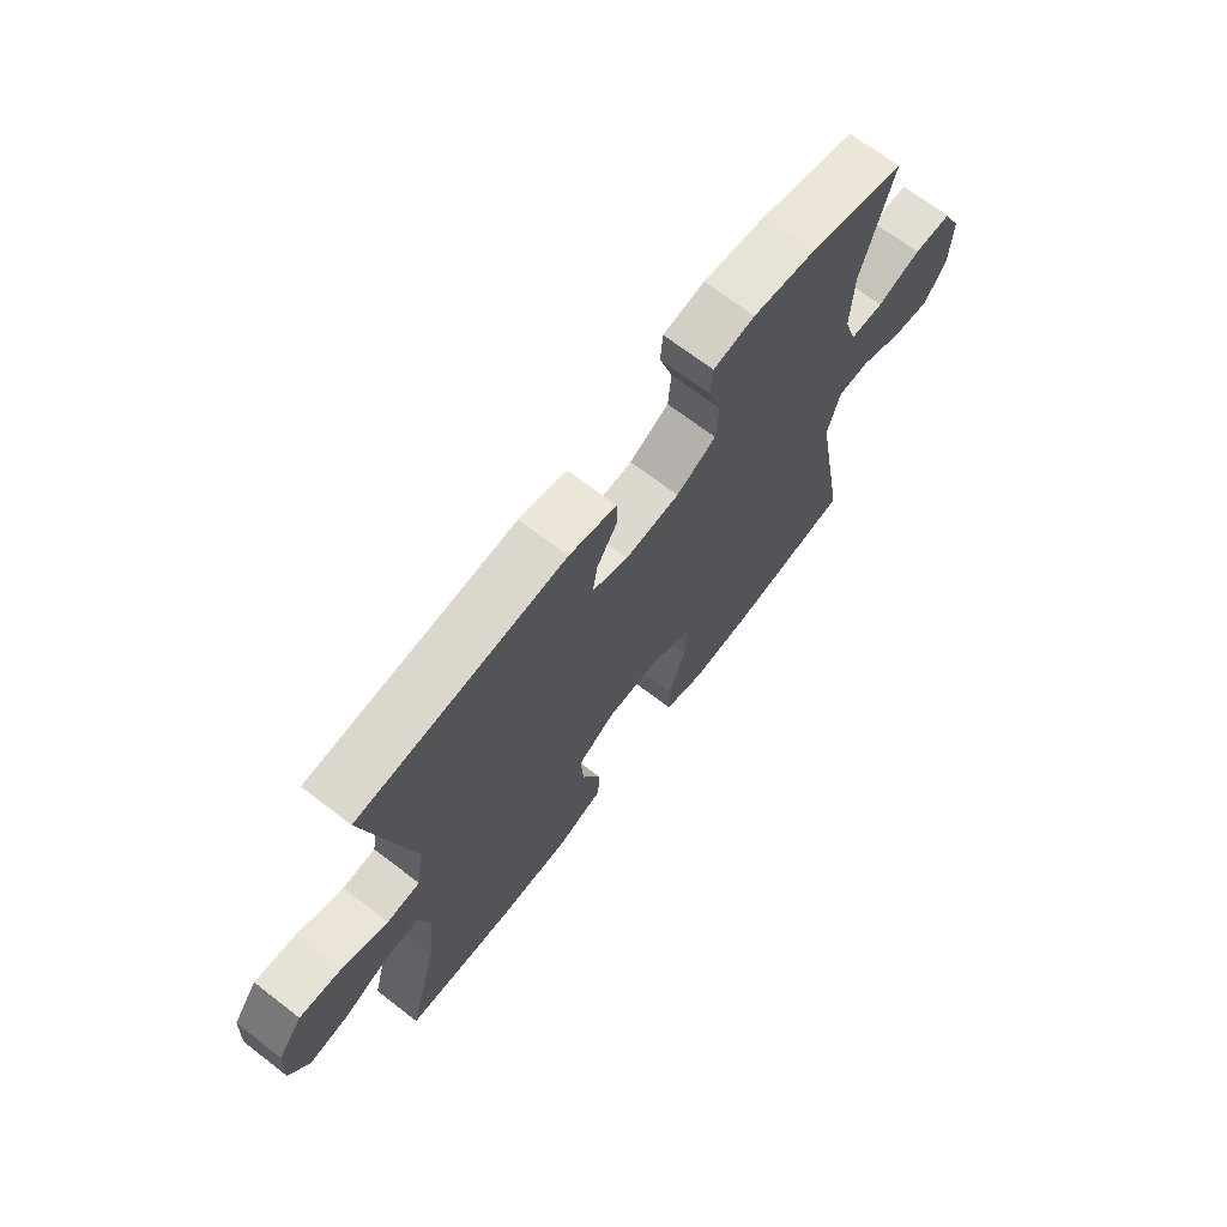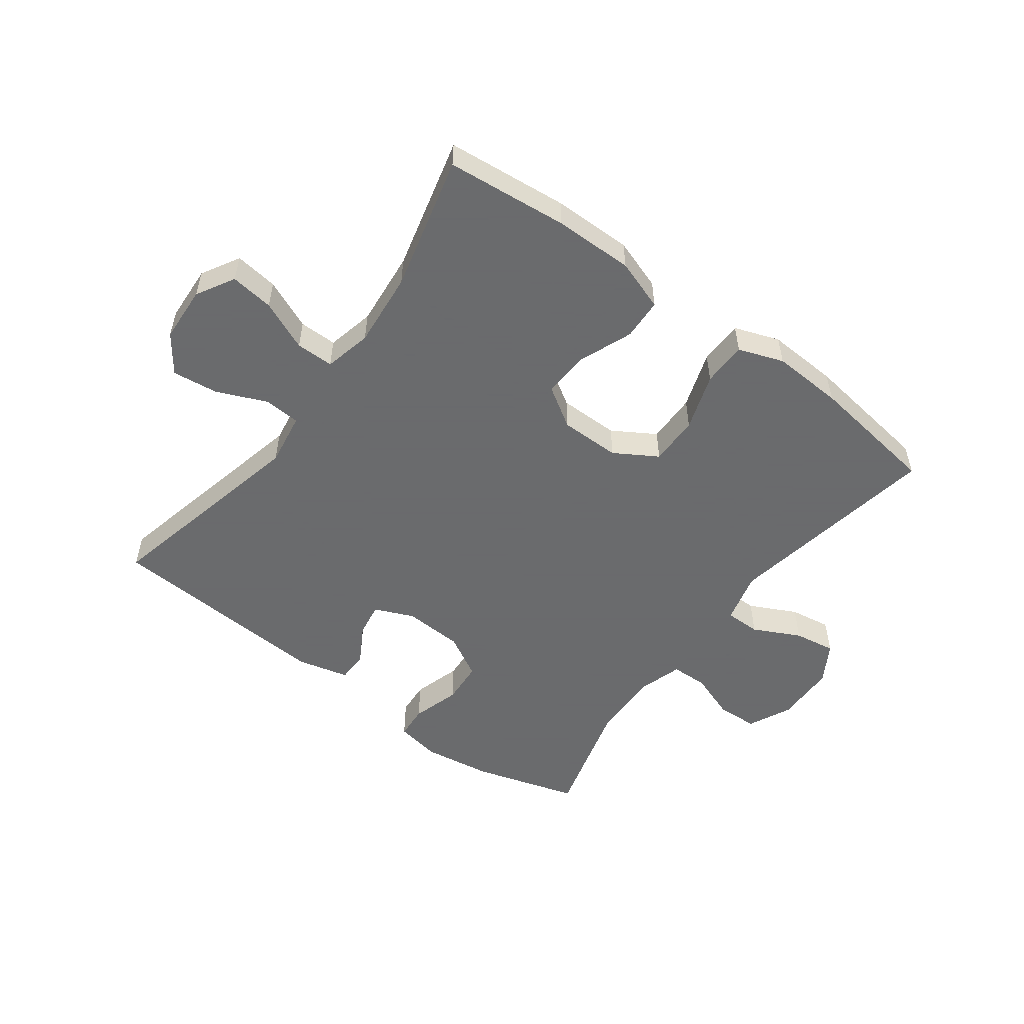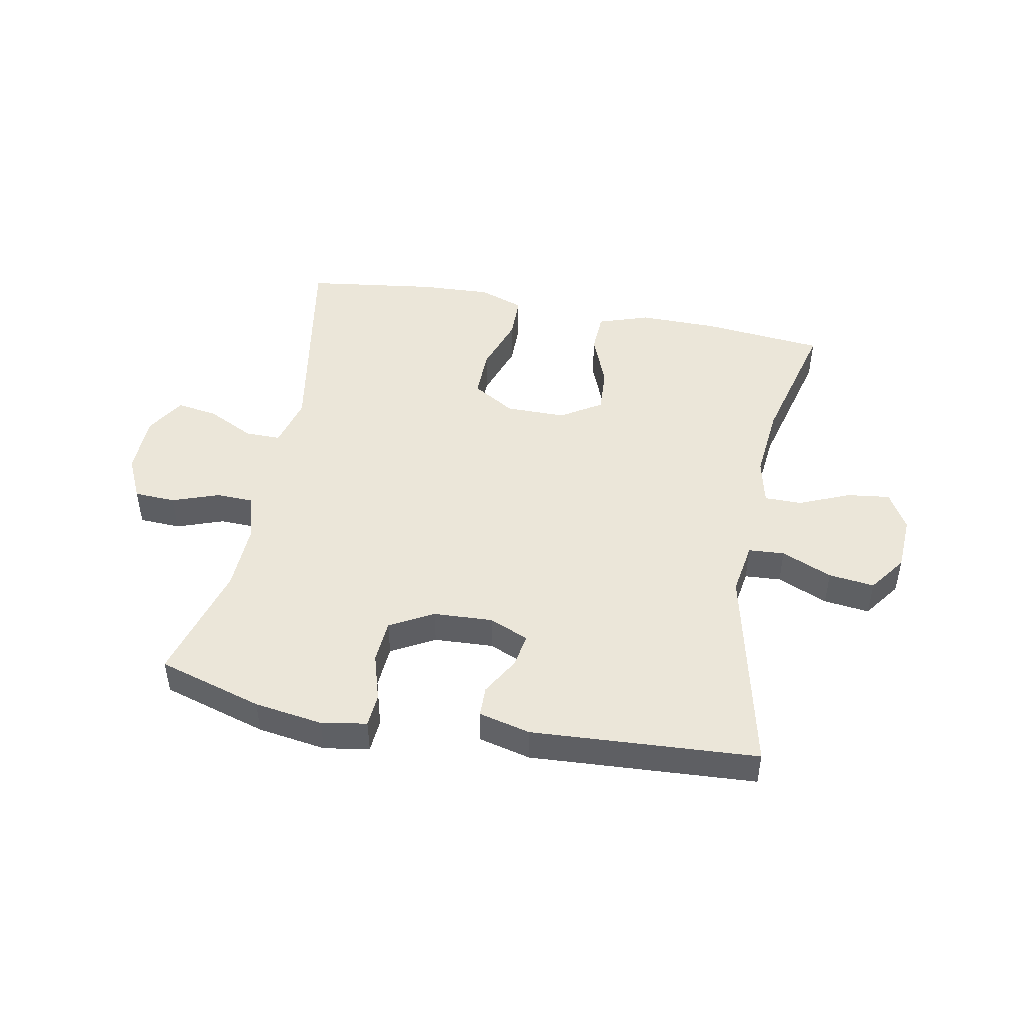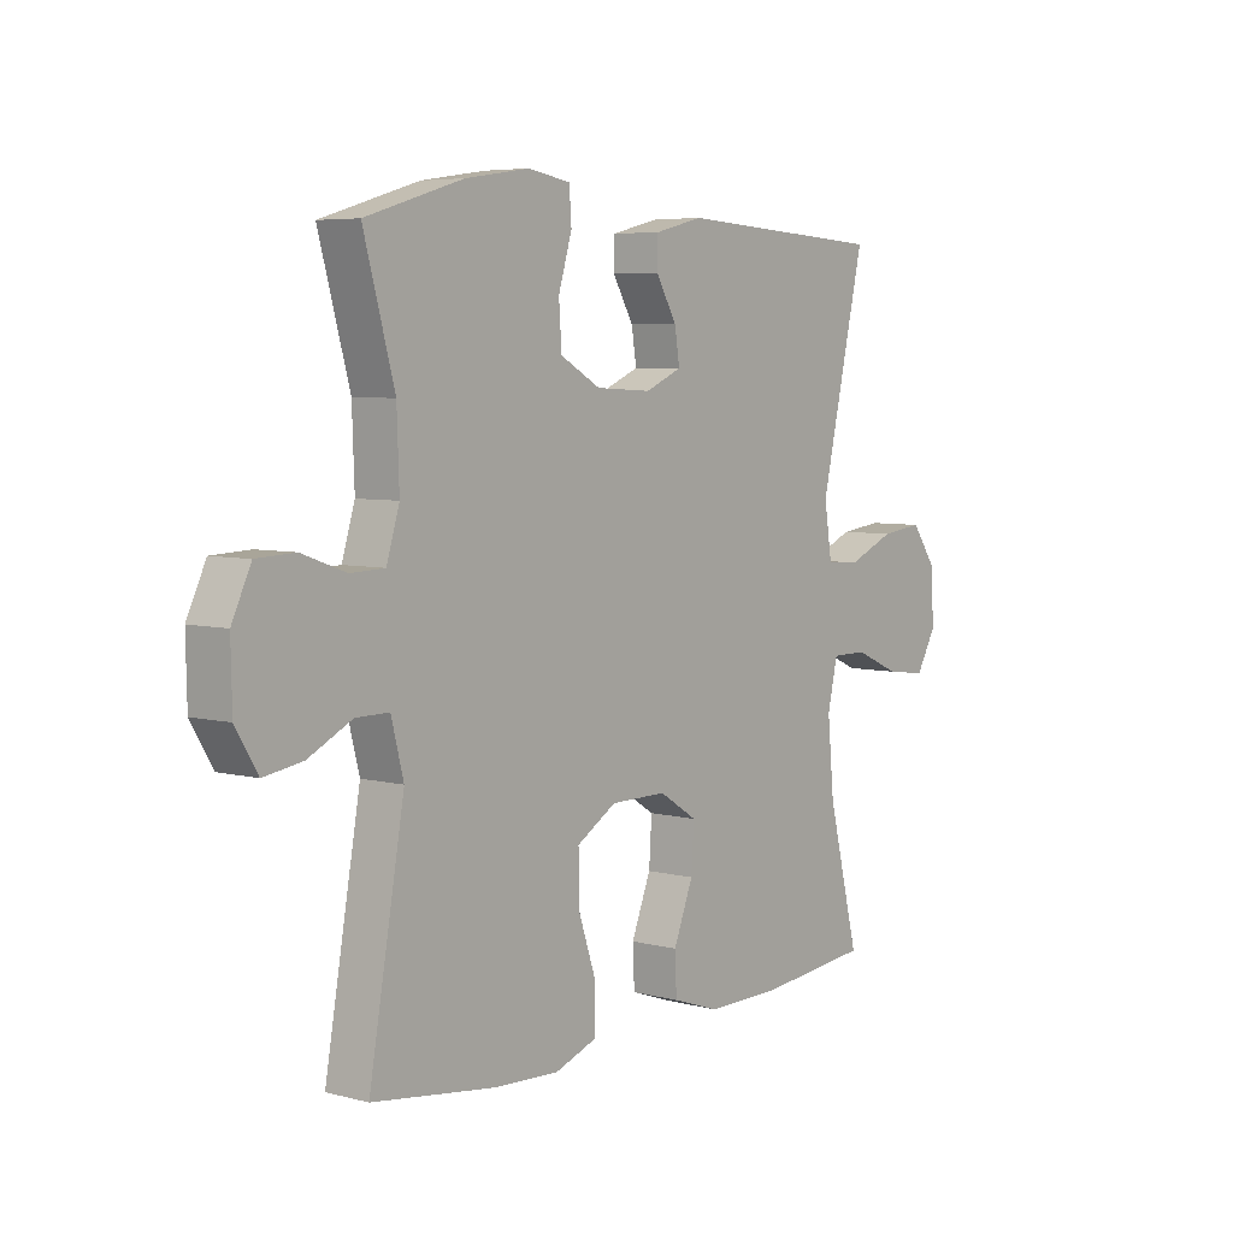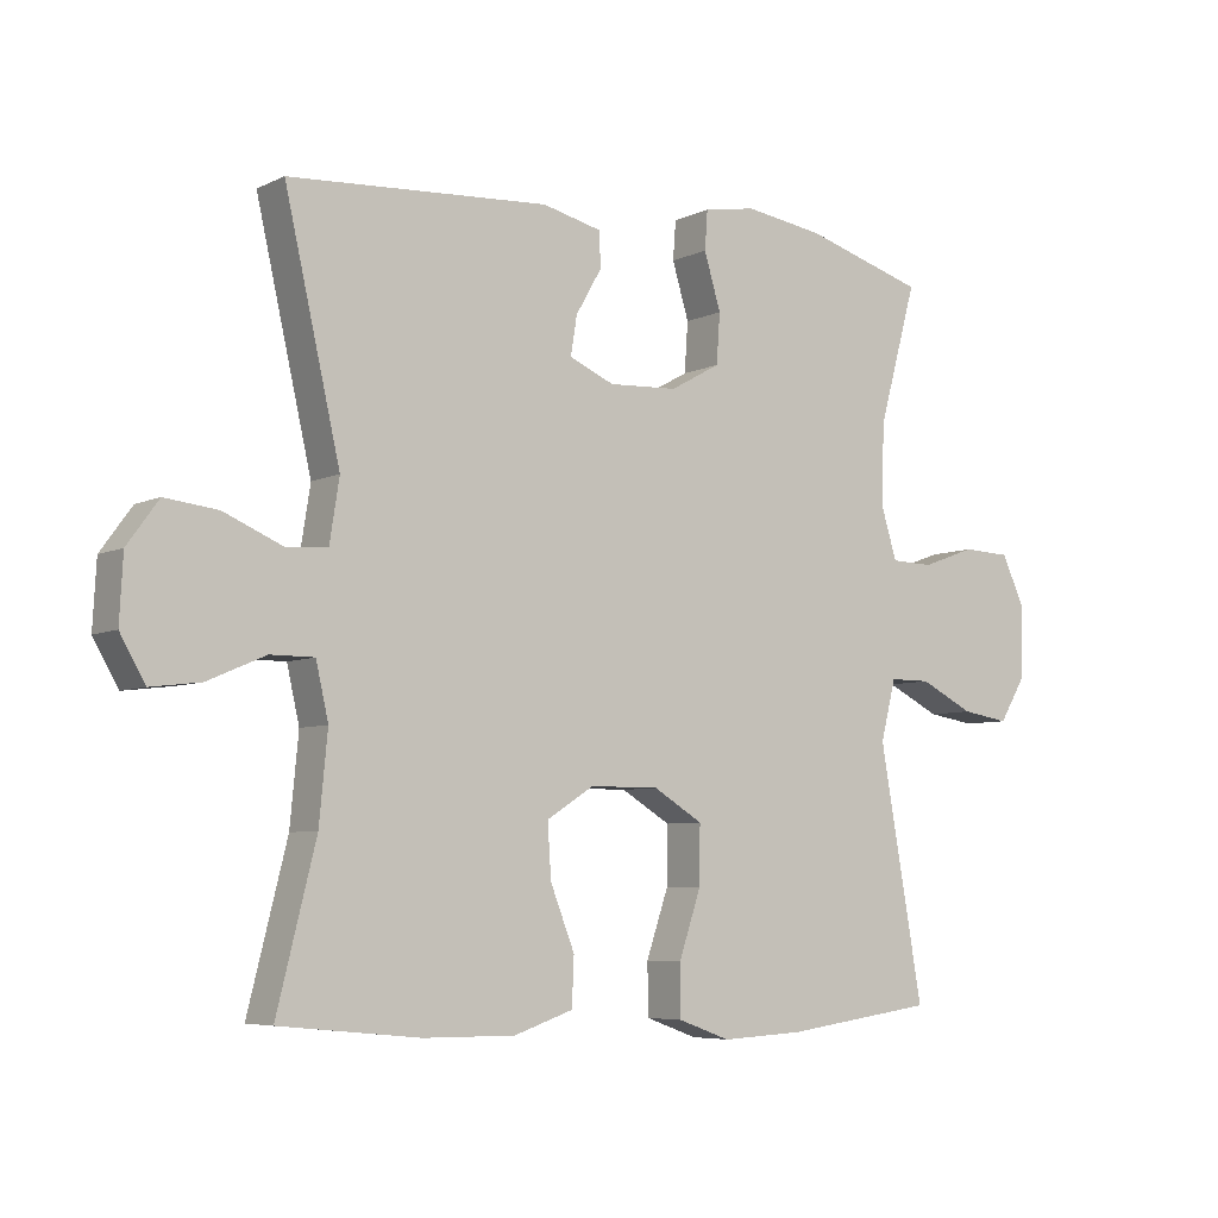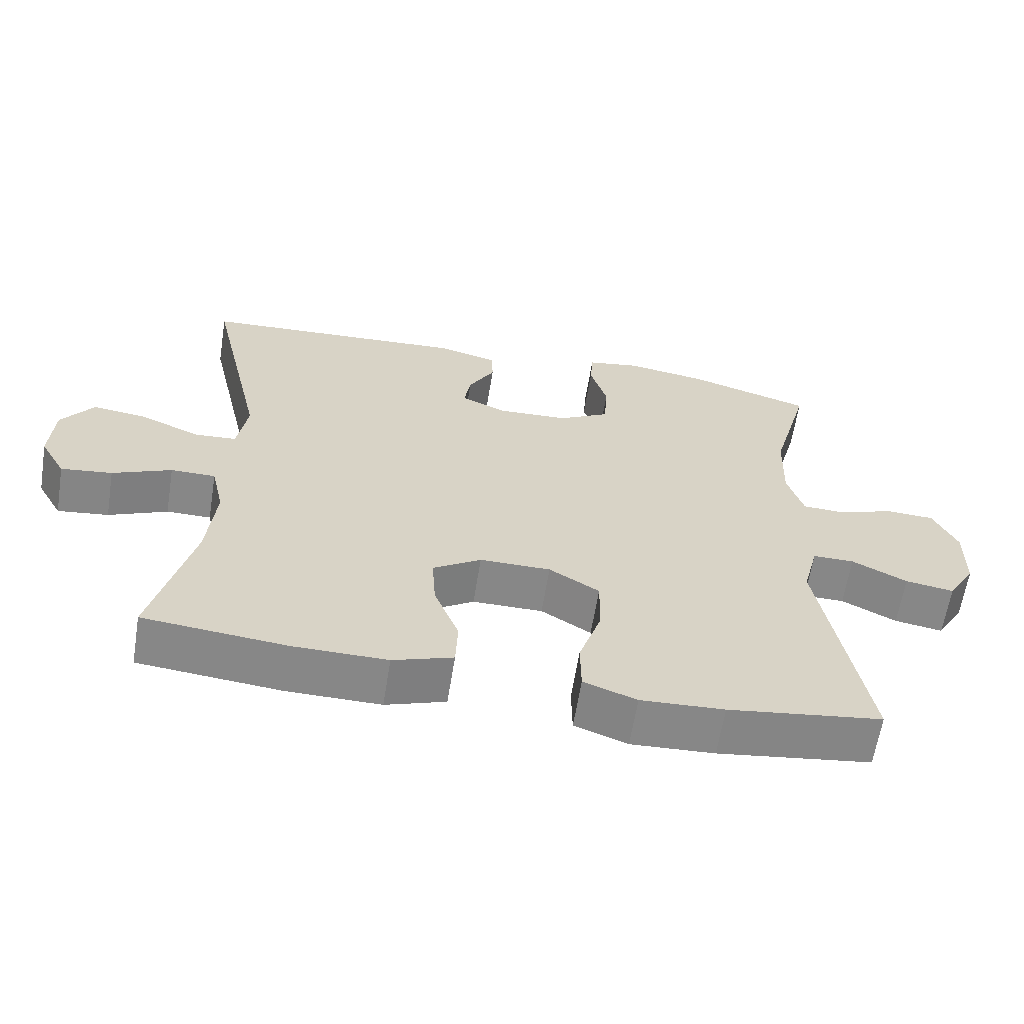
<metadata>
{"format":"obj","ext":"obj","renderer":"f3d","projection":"perspective","resolution":1024,"background":"white","views":[{"elev":69.6,"azim":127.5,"up":"+Z"},{"elev":-53.2,"azim":143.4,"up":"+Y"},{"elev":47.0,"azim":10.9,"up":"+Y"},{"elev":5.7,"azim":-51.6,"up":"+Z"},{"elev":-6.1,"azim":144.2,"up":"+Z"},{"elev":-62.5,"azim":170.9,"up":"+Z"}]}
</metadata>
<code>
v 0.5 0.07 -0.5
v 0.298 0.07 -0.52
v 0.166 0.07 -0.521
v 0.081 0.07 -0.492
v 0.078 0.07 -0.423
v 0.113 0.07 -0.334
v 0.118 0.07 -0.257
v 0.05 0.07 -0.214
v -0.05 0.07 -0.214
v -0.121 0.07 -0.257
v -0.12 0.07 -0.34
v -0.088 0.07 -0.435
v -0.089 0.07 -0.509
v -0.164 0.07 -0.536
v -0.282 0.07 -0.53
v -0.5 0.07 -0.5
v -0.437 0.07 -0.141
v -0.459 0.07 -0.055
v -0.518 0.07 -0.055
v -0.596 0.07 -0.094
v -0.665 0.07 -0.105
v -0.704 0.07 -0.04
v -0.706 0.07 0.061
v -0.672 0.07 0.133
v -0.603 0.07 0.136
v -0.525 0.07 0.108
v -0.464 0.07 0.11
v -0.441 0.07 0.185
v -0.445 0.07 0.301
v -0.5 0.07 0.5
v -0.326 0.07 0.552
v -0.212 0.07 0.569
v -0.137 0.07 0.556
v -0.133 0.07 0.5
v -0.157 0.07 0.42
v -0.152 0.07 0.348
v -0.08 0.07 0.308
v 0.019 0.07 0.303
v 0.084 0.07 0.331
v 0.075 0.07 0.387
v 0.038 0.07 0.451
v 0.039 0.07 0.502
v 0.125 0.07 0.523
v 0.5 0.07 0.5
v 0.42 0.07 0.149
v 0.434 0.07 0.06
v 0.494 0.07 0.056
v 0.578 0.07 0.092
v 0.654 0.07 0.101
v 0.699 0.07 0.039
v 0.704 0.07 -0.054
v 0.668 0.07 -0.117
v 0.596 0.07 -0.108
v 0.513 0.07 -0.072
v 0.45 0.07 -0.072
v 0.432 0.07 -0.151
v 0.444 0.07 -0.276
v 0.5 0 -0.5
v 0.298 0 -0.52
v 0.166 0 -0.521
v 0.081 0 -0.492
v 0.078 0 -0.423
v 0.113 0 -0.334
v 0.118 0 -0.257
v 0.05 0 -0.214
v -0.05 0 -0.214
v -0.121 0 -0.257
v -0.12 0 -0.34
v -0.088 0 -0.435
v -0.089 0 -0.509
v -0.164 0 -0.536
v -0.282 0 -0.53
v -0.5 0 -0.5
v -0.437 0 -0.141
v -0.459 0 -0.055
v -0.518 0 -0.055
v -0.596 0 -0.094
v -0.665 0 -0.105
v -0.704 0 -0.04
v -0.706 0 0.061
v -0.672 0 0.133
v -0.603 0 0.136
v -0.525 0 0.108
v -0.464 0 0.11
v -0.441 0 0.185
v -0.445 0 0.301
v -0.5 0 0.5
v -0.326 0 0.552
v -0.212 0 0.569
v -0.137 0 0.556
v -0.133 0 0.5
v -0.157 0 0.42
v -0.152 0 0.348
v -0.08 0 0.308
v 0.019 0 0.303
v 0.084 0 0.331
v 0.075 0 0.387
v 0.038 0 0.451
v 0.039 0 0.502
v 0.125 0 0.523
v 0.5 0 0.5
v 0.42 0 0.149
v 0.434 0 0.06
v 0.494 0 0.056
v 0.578 0 0.092
v 0.654 0 0.101
v 0.699 0 0.039
v 0.704 0 -0.054
v 0.668 0 -0.117
v 0.596 0 -0.108
v 0.513 0 -0.072
v 0.45 0 -0.072
v 0.432 0 -0.151
v 0.444 0 -0.276
f 52 53 54
f 51 52 54
f 50 51 54
f 49 50 54
f 48 49 54
f 47 48 54
f 46 47 54 55
f 45 46 55 56
f 43 44 45
f 42 43 45
f 41 42 45
f 40 41 45
f 39 40 45 56
f 33 34 35
f 32 33 35
f 31 32 35
f 30 31 35
f 29 30 35
f 28 29 35 36
f 27 28 36 37
f 24 25 26
f 23 24 26
f 22 23 26
f 21 22 26
f 20 21 26
f 19 20 26
f 18 19 26 27
f 27 37 38
f 18 27 38
f 17 18 38
f 15 16 17
f 14 15 17
f 13 14 17
f 12 13 17
f 11 12 17
f 4 5 6
f 3 4 6
f 2 3 6
f 1 2 6
f 57 1 6
f 57 6 7
f 56 57 7 8
f 39 56 8 9
f 38 39 9 10
f 17 38 10
f 10 11 17
f 111 110 109
f 111 109 108
f 111 108 107
f 111 107 106
f 111 106 105
f 111 105 104
f 112 111 104 103
f 113 112 103 102
f 102 101 100
f 102 100 99
f 102 99 98
f 102 98 97
f 113 102 97 96
f 92 91 90
f 92 90 89
f 92 89 88
f 92 88 87
f 92 87 86
f 93 92 86 85
f 94 93 85 84
f 83 82 81
f 83 81 80
f 83 80 79
f 83 79 78
f 83 78 77
f 83 77 76
f 84 83 76 75
f 95 94 84
f 95 84 75
f 95 75 74
f 74 73 72
f 74 72 71
f 74 71 70
f 74 70 69
f 74 69 68
f 63 62 61
f 63 61 60
f 63 60 59
f 63 59 58
f 63 58 114
f 64 63 114
f 65 64 114 113
f 66 65 113 96
f 67 66 96 95
f 67 95 74
f 74 68 67
f 1 58 59 2
f 2 59 60 3
f 3 60 61 4
f 4 61 62 5
f 5 62 63 6
f 6 63 64 7
f 7 64 65 8
f 8 65 66 9
f 9 66 67 10
f 10 67 68 11
f 11 68 69 12
f 12 69 70 13
f 13 70 71 14
f 14 71 72 15
f 15 72 73 16
f 16 73 74 17
f 17 74 75 18
f 18 75 76 19
f 19 76 77 20
f 20 77 78 21
f 21 78 79 22
f 22 79 80 23
f 23 80 81 24
f 24 81 82 25
f 25 82 83 26
f 26 83 84 27
f 27 84 85 28
f 28 85 86 29
f 29 86 87 30
f 30 87 88 31
f 31 88 89 32
f 32 89 90 33
f 33 90 91 34
f 34 91 92 35
f 35 92 93 36
f 36 93 94 37
f 37 94 95 38
f 38 95 96 39
f 39 96 97 40
f 40 97 98 41
f 41 98 99 42
f 42 99 100 43
f 43 100 101 44
f 44 101 102 45
f 45 102 103 46
f 46 103 104 47
f 47 104 105 48
f 48 105 106 49
f 49 106 107 50
f 50 107 108 51
f 51 108 109 52
f 52 109 110 53
f 53 110 111 54
f 54 111 112 55
f 55 112 113 56
f 56 113 114 57
f 57 114 58 1

</code>
